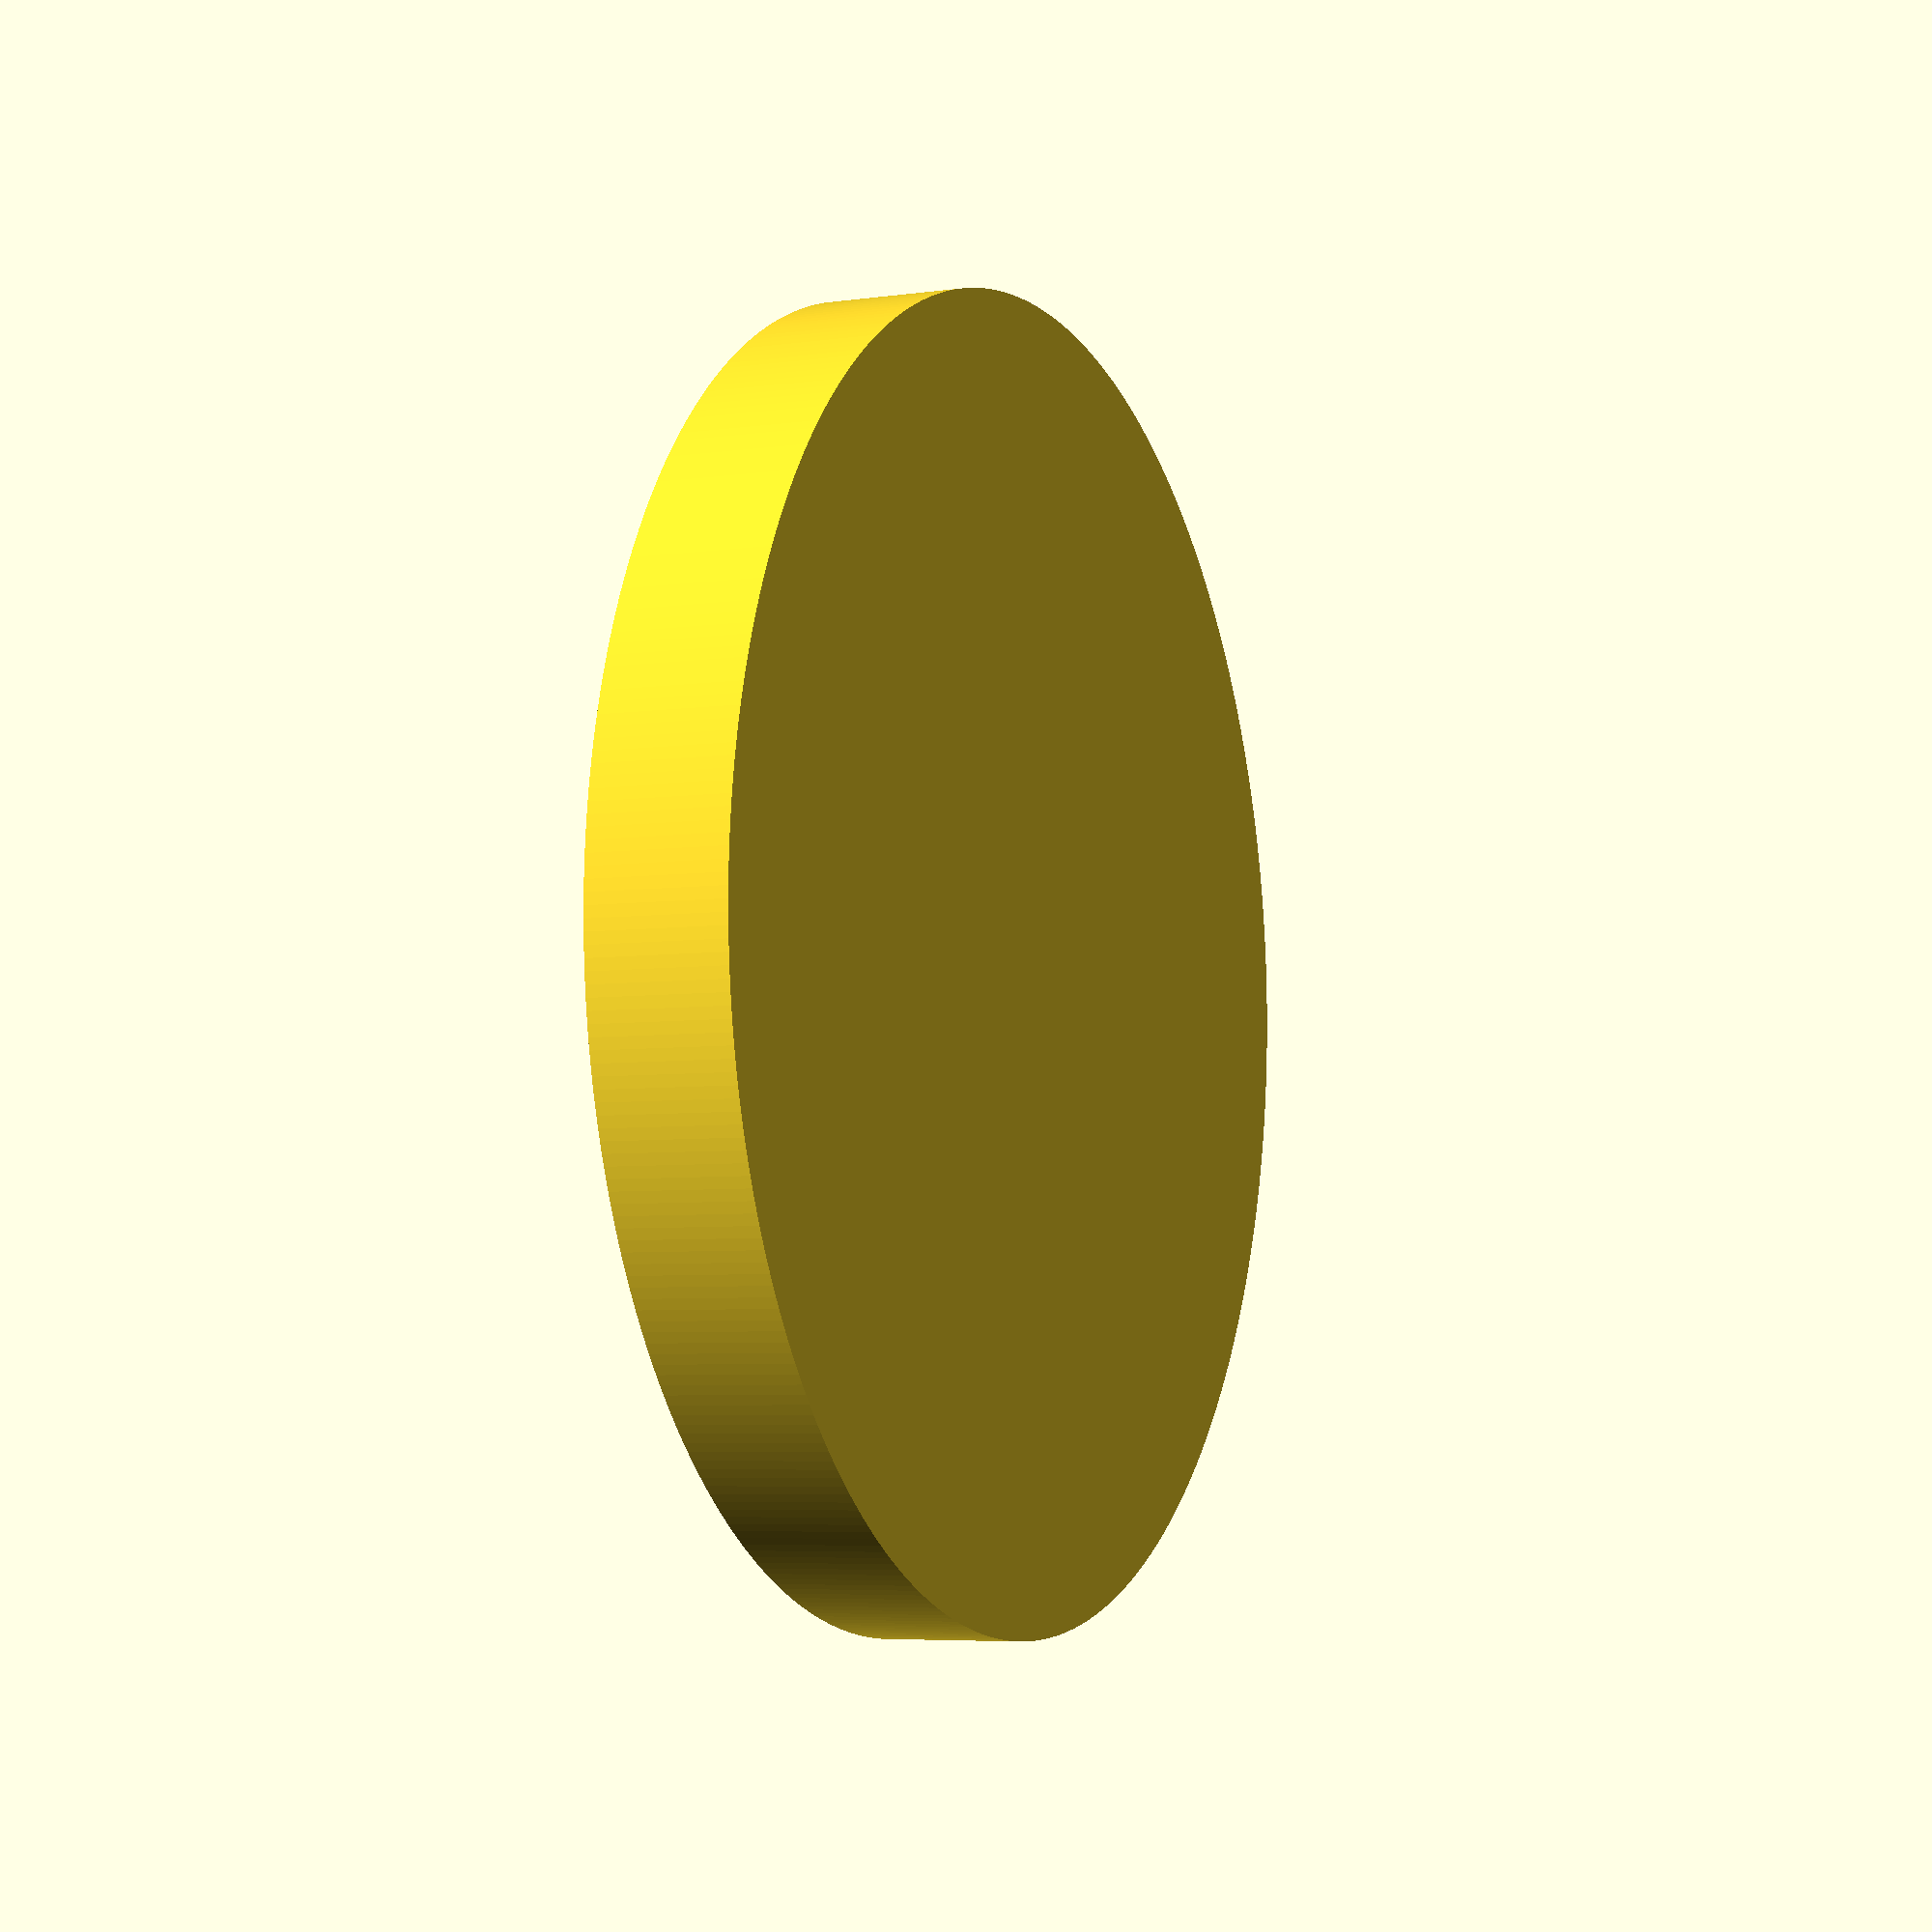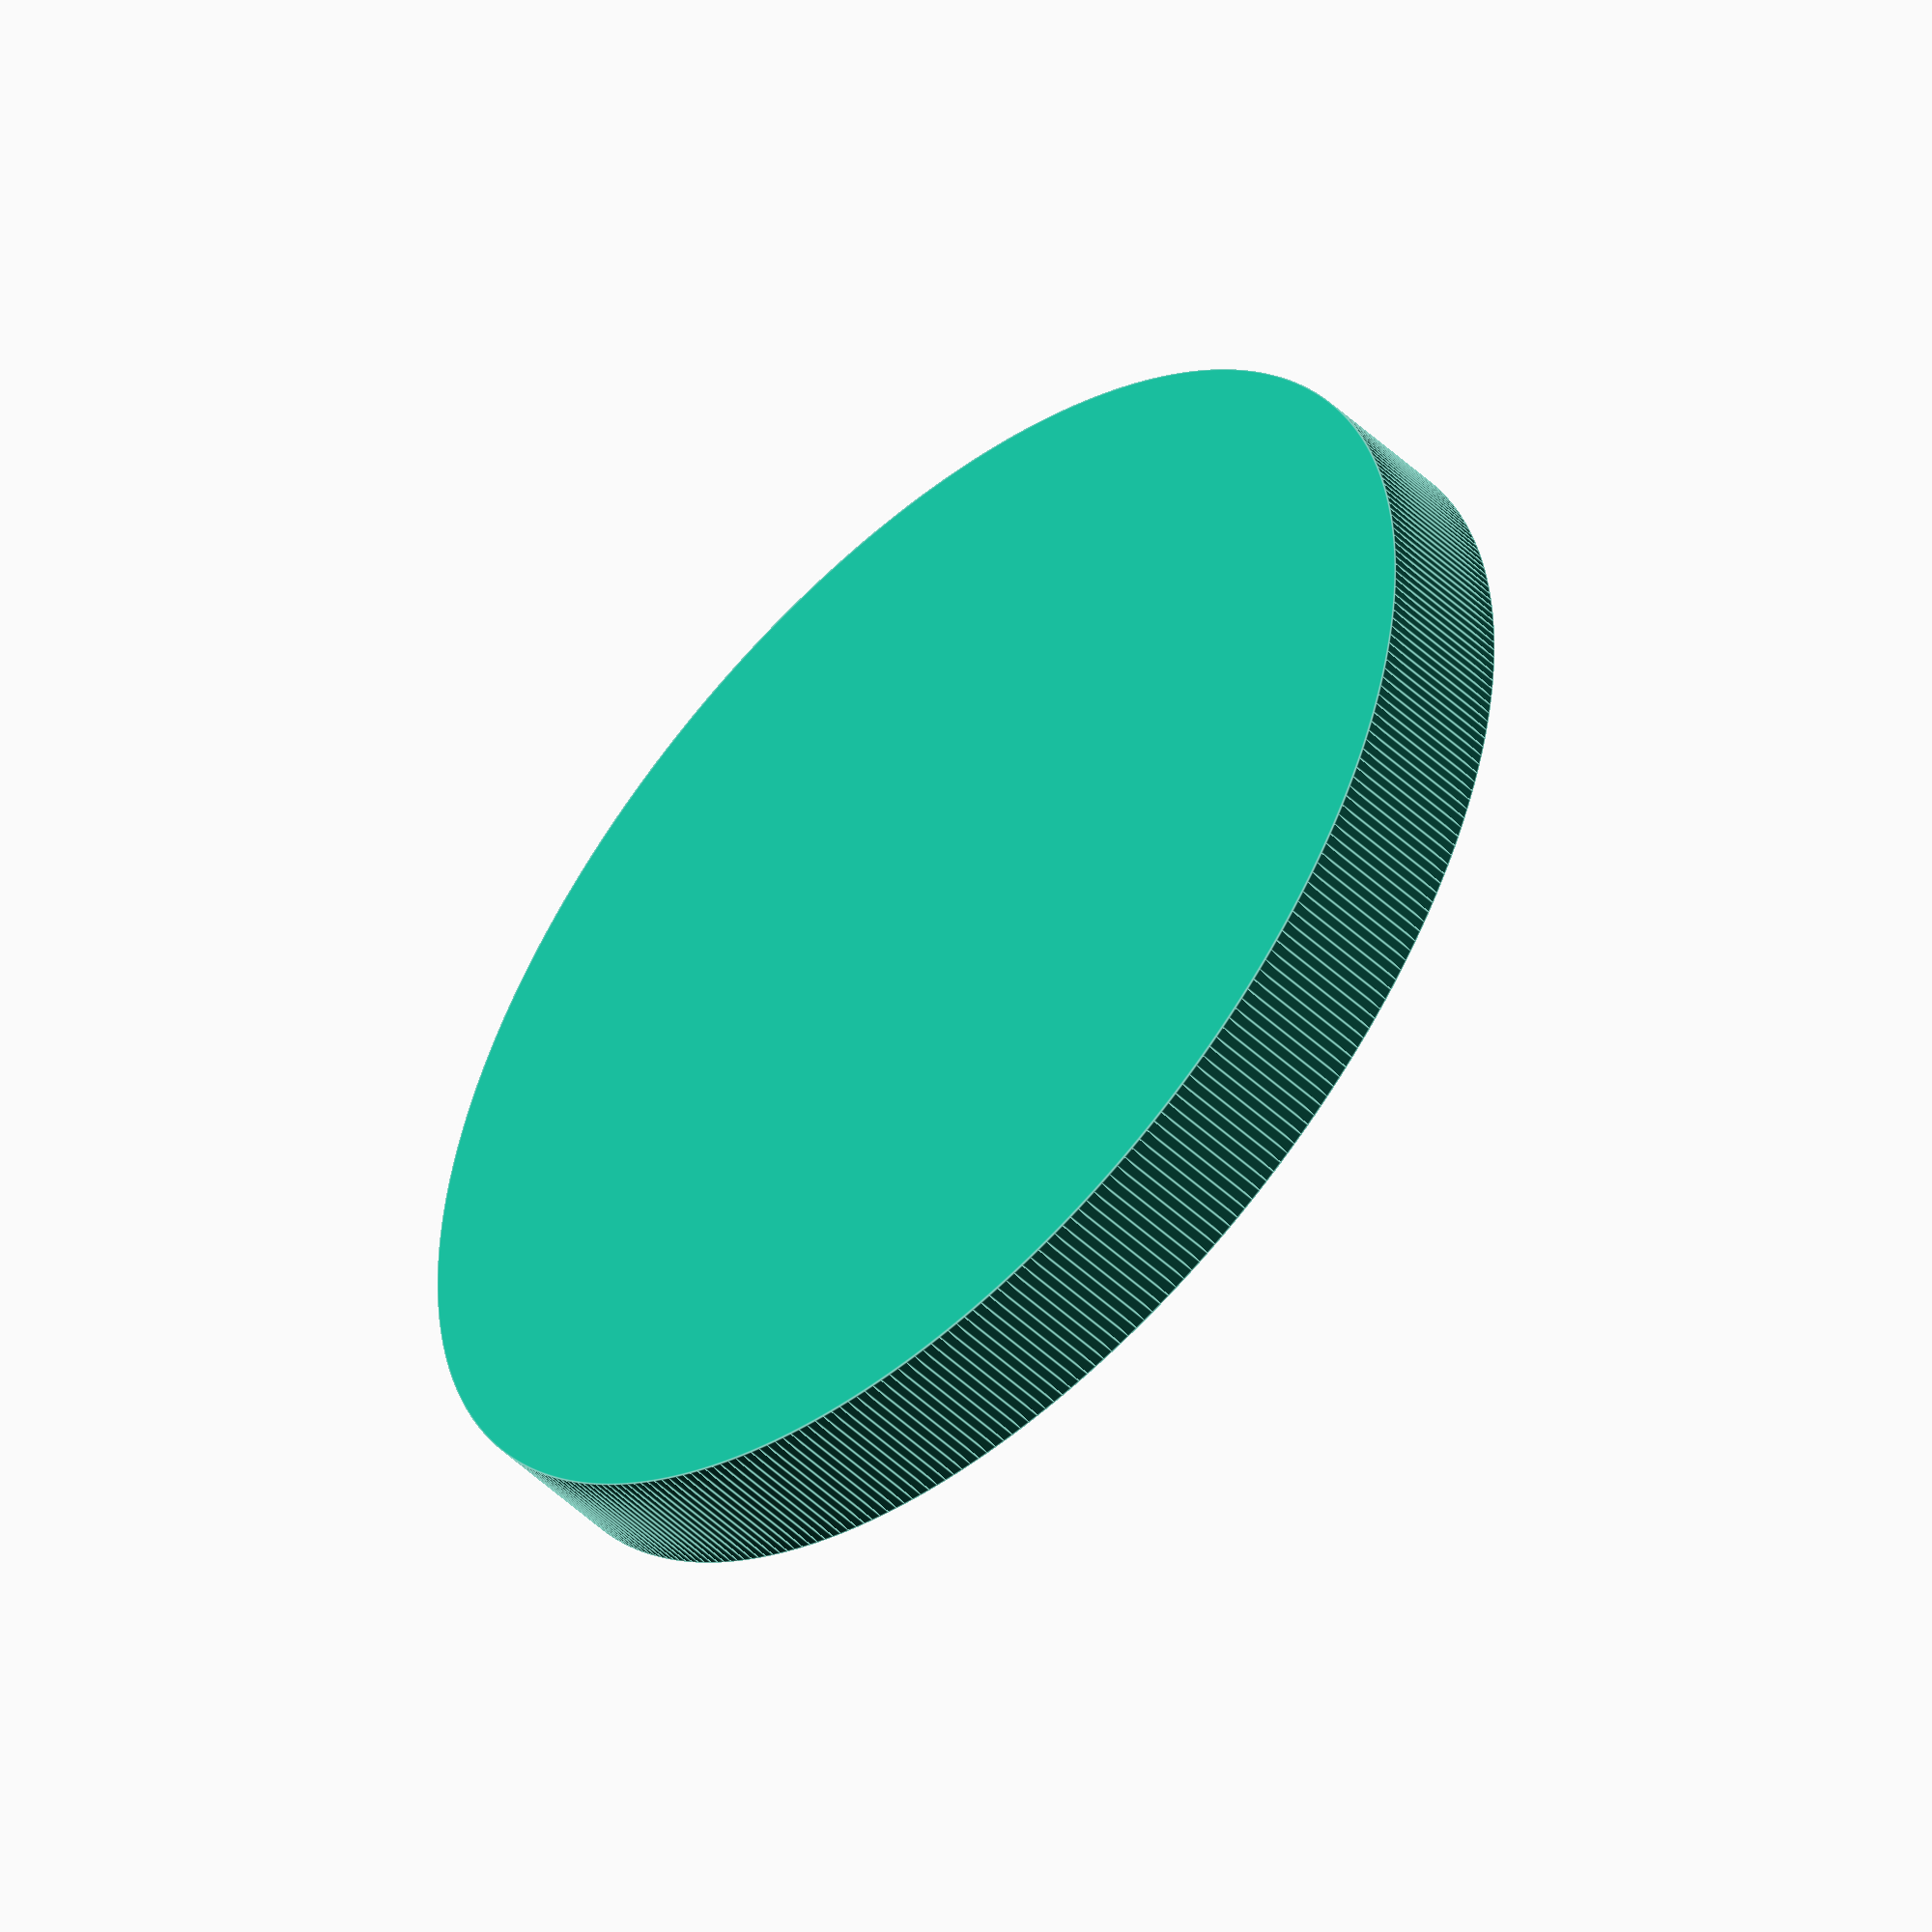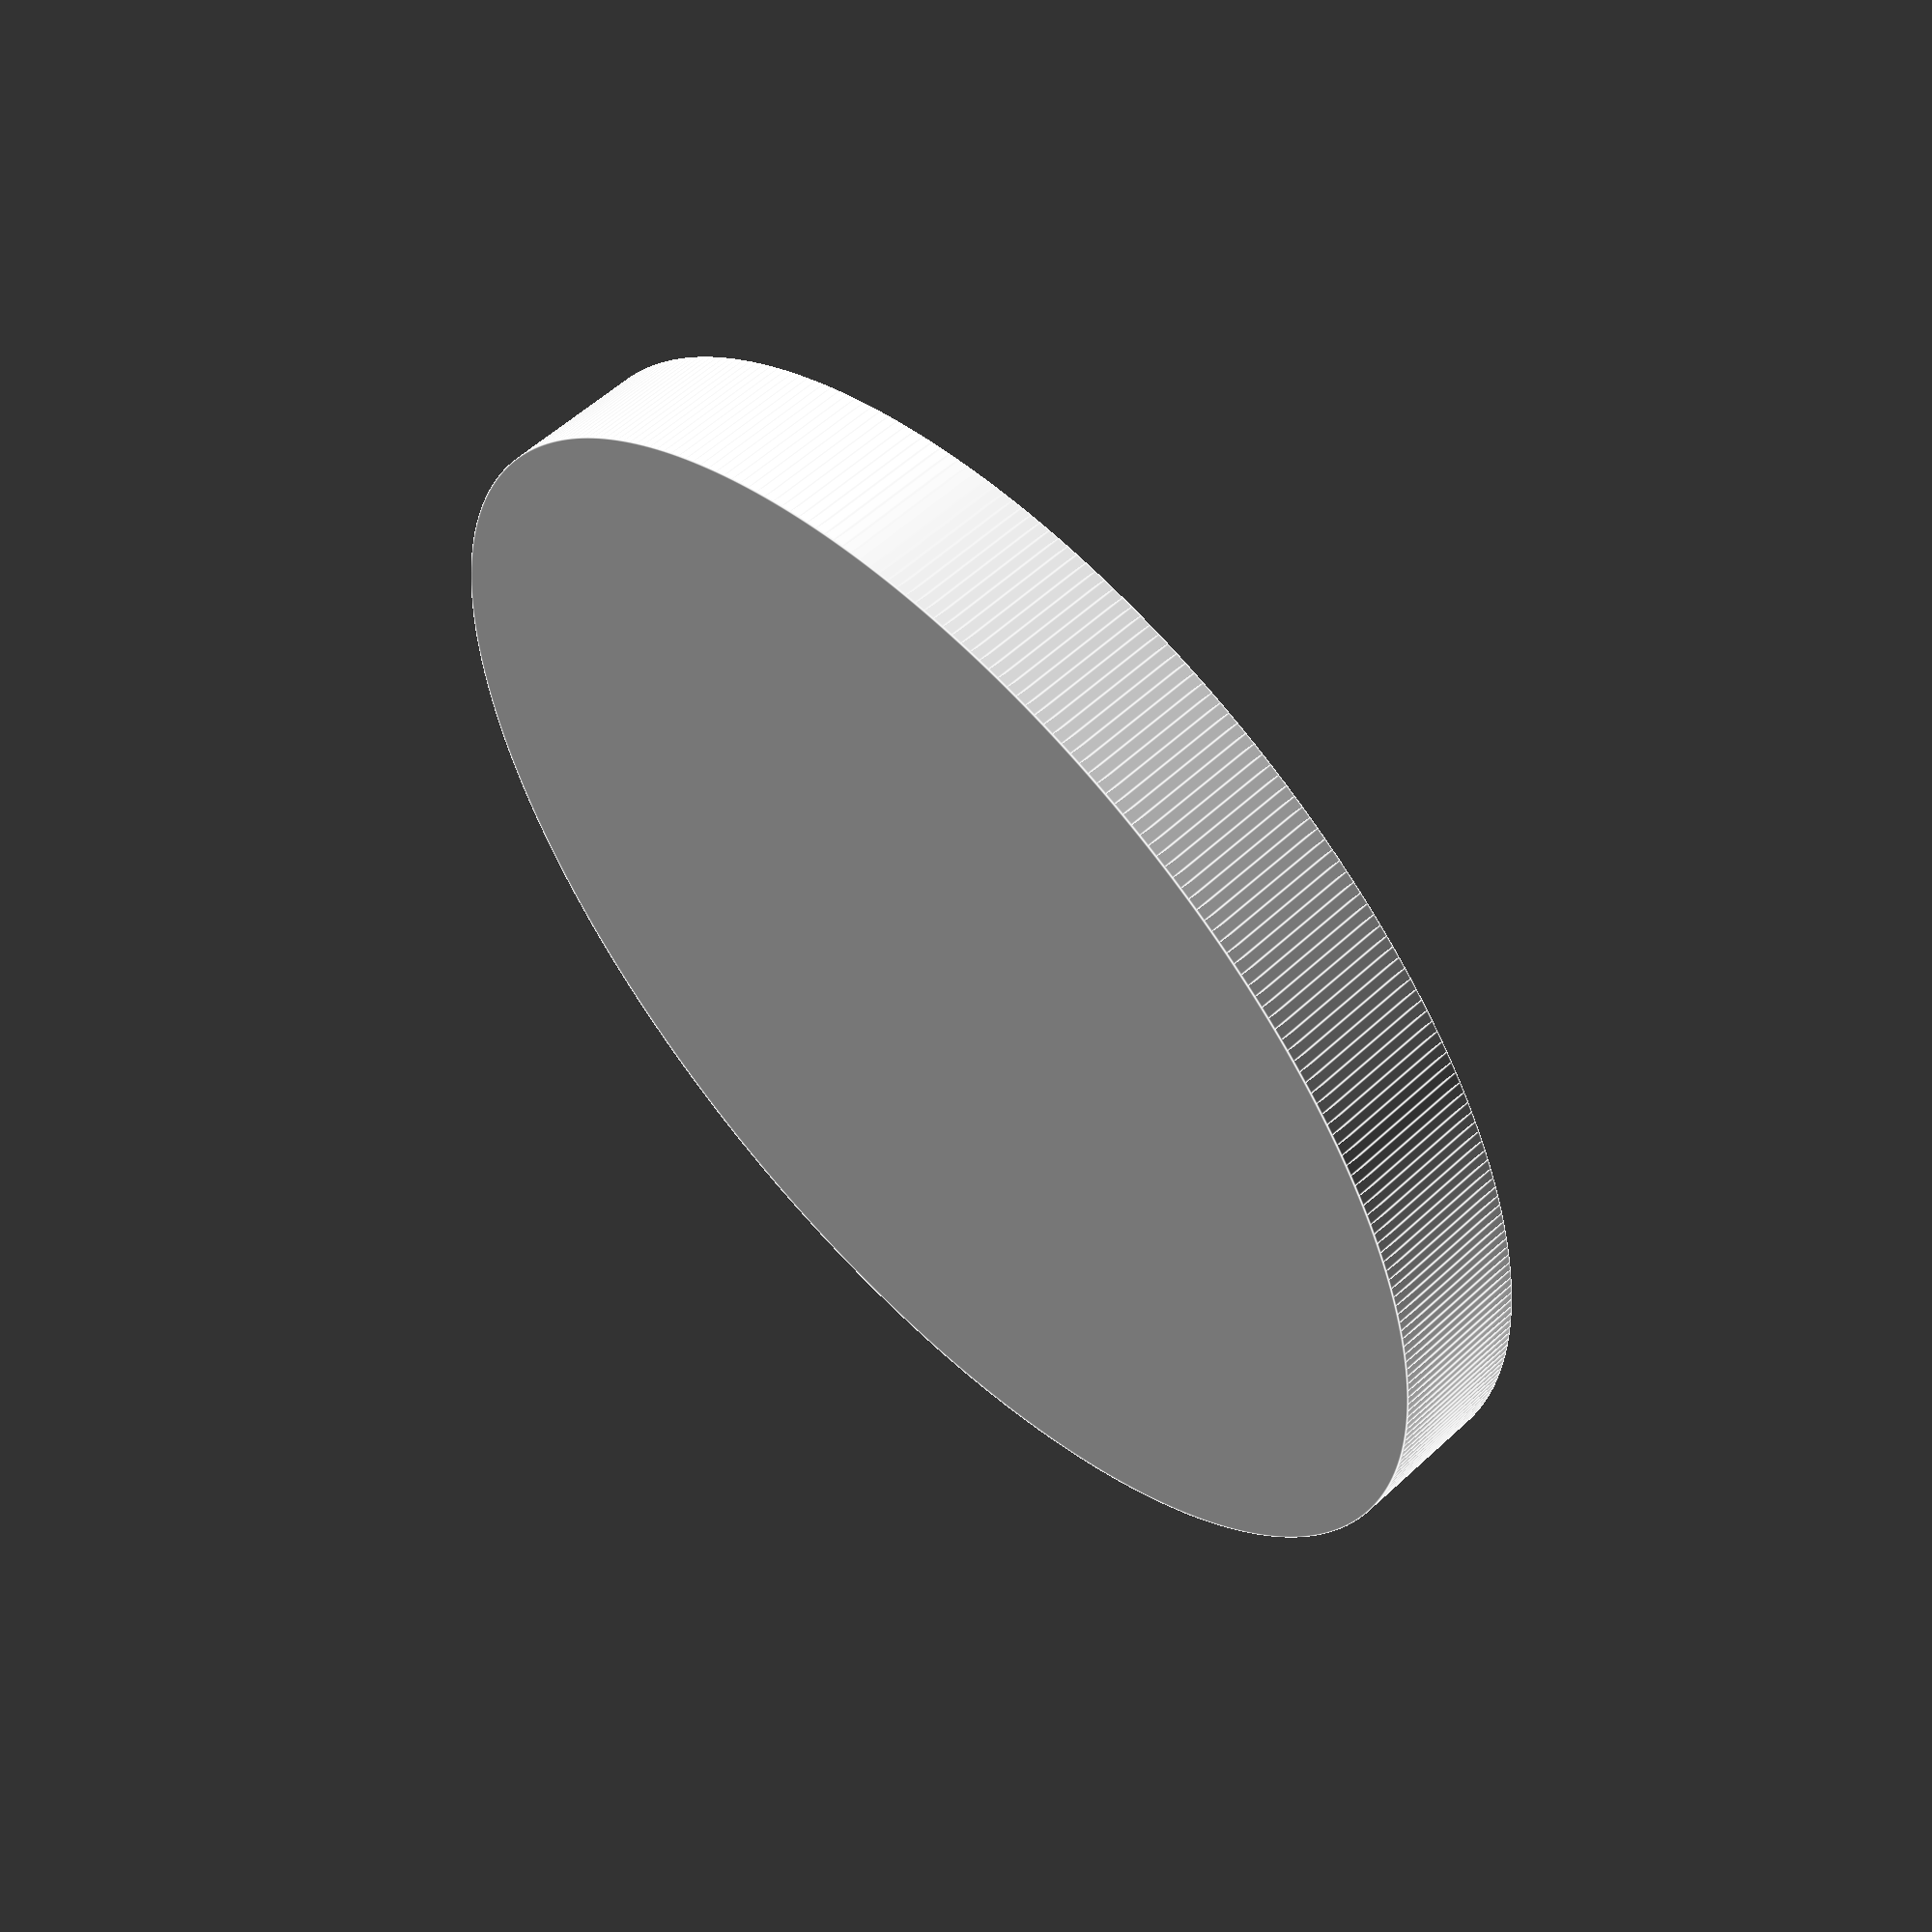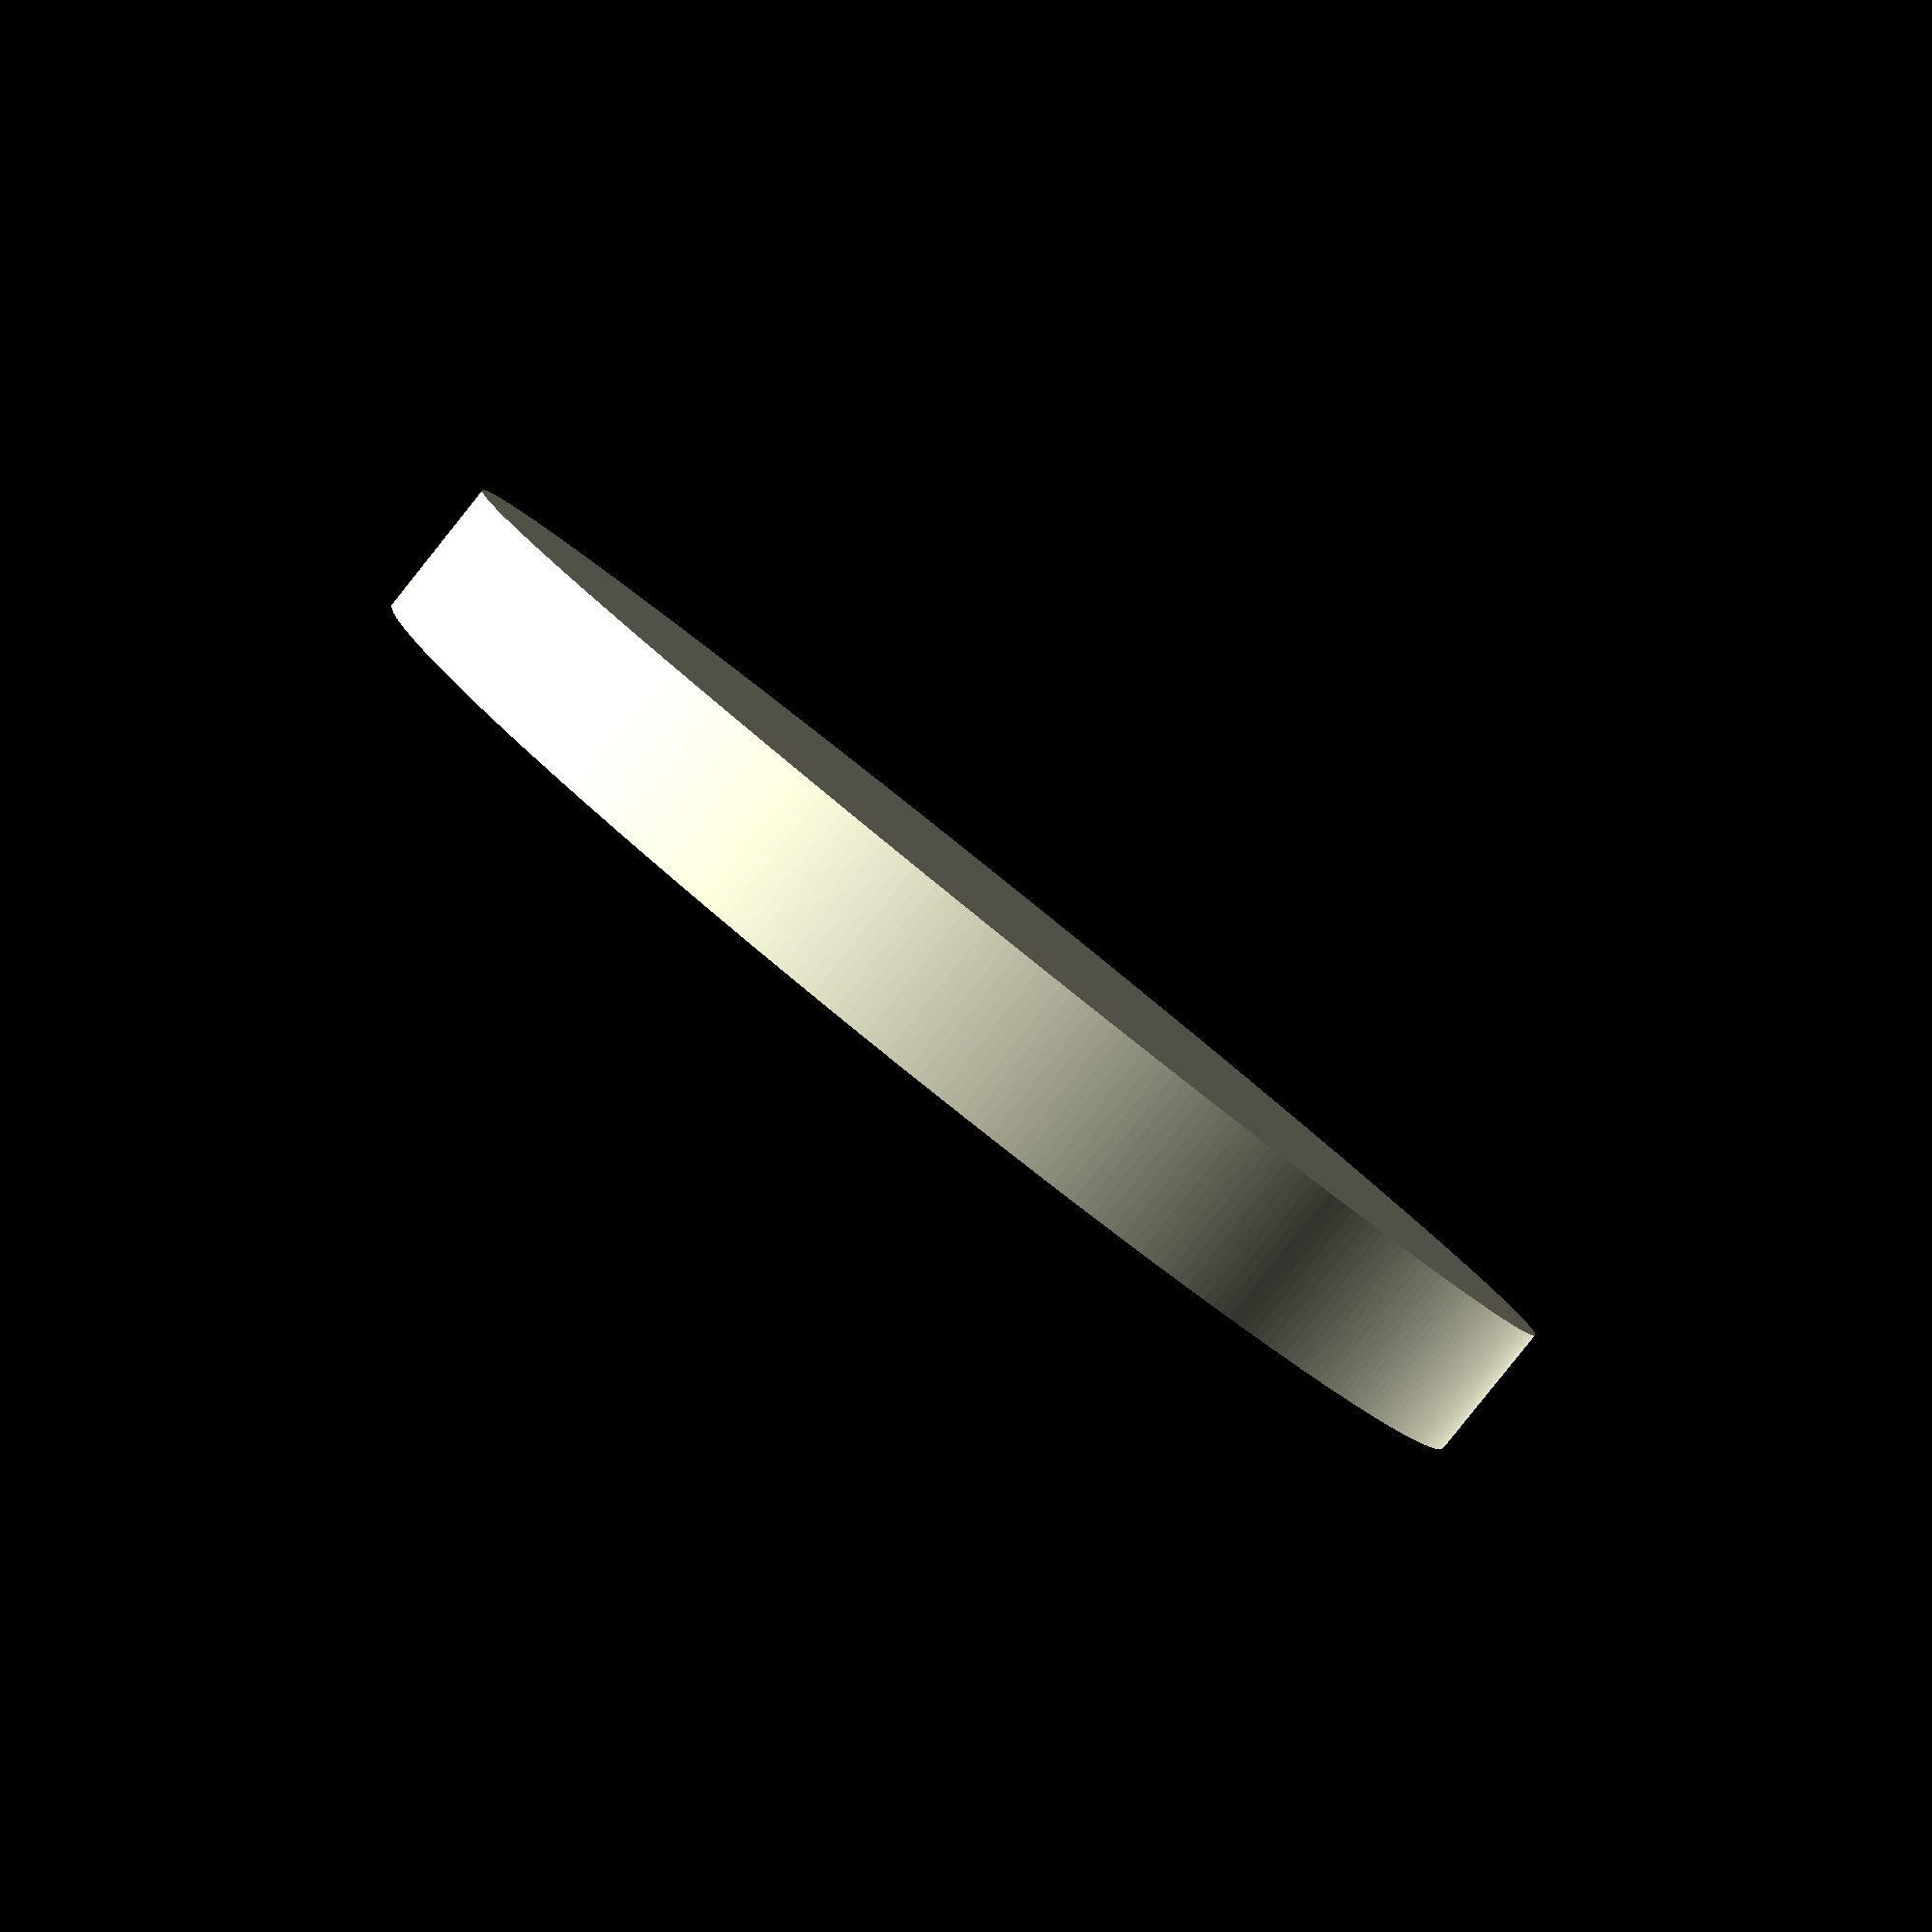
<openscad>
$fn=360;

wall=1;
lamp_radius = 101/2;
cap_height=10;

module lamp_cap()
{
    difference()
    {
        cylinder(r=lamp_radius+wall,h=cap_height+wall);
        cylinder(r=lamp_radius,h=cap_height);
    }
}

lamp_cap();
</openscad>
<views>
elev=5.5 azim=341.8 roll=294.0 proj=p view=solid
elev=50.2 azim=343.3 roll=44.2 proj=o view=edges
elev=123.2 azim=149.8 roll=134.0 proj=p view=edges
elev=266.5 azim=335.8 roll=218.7 proj=p view=wireframe
</views>
